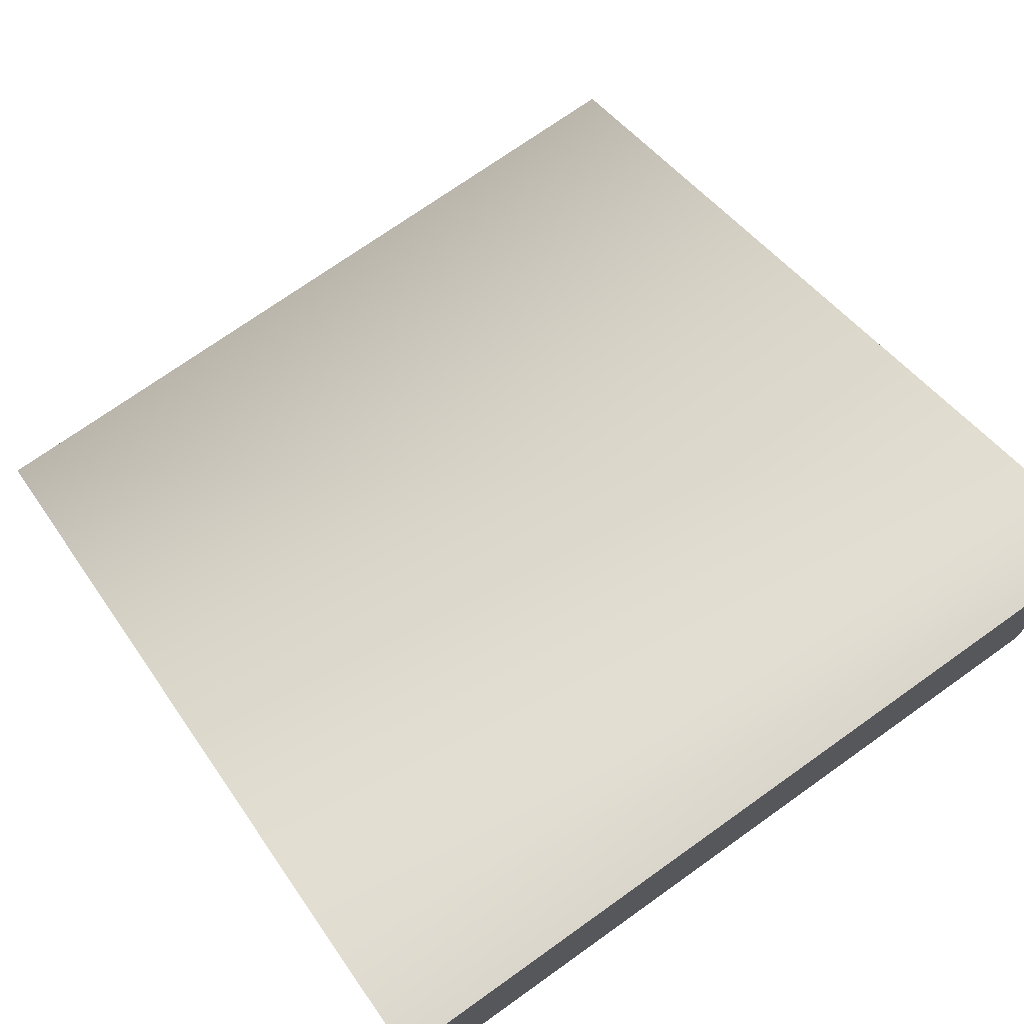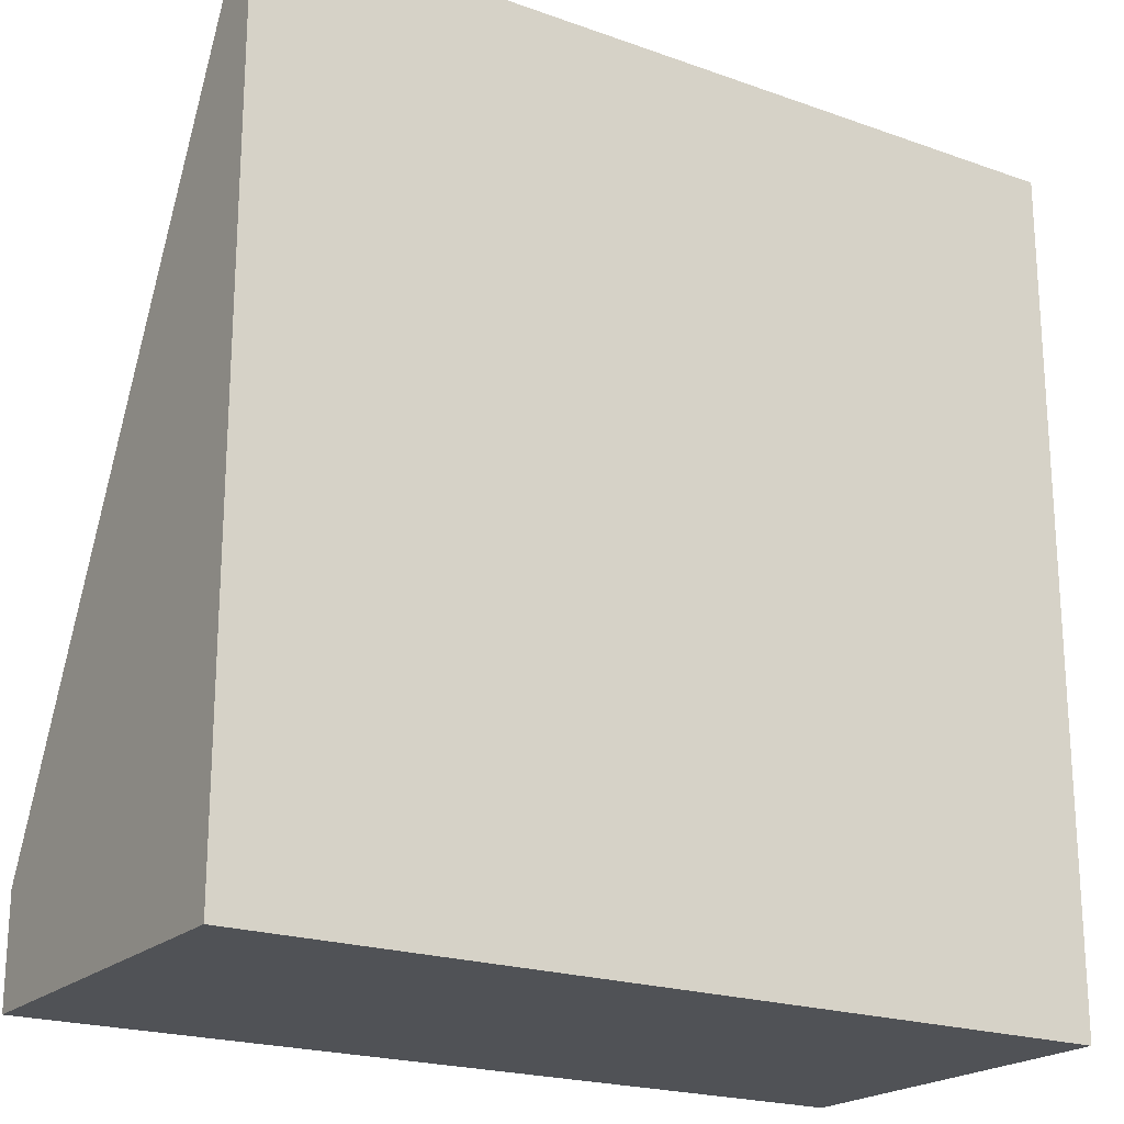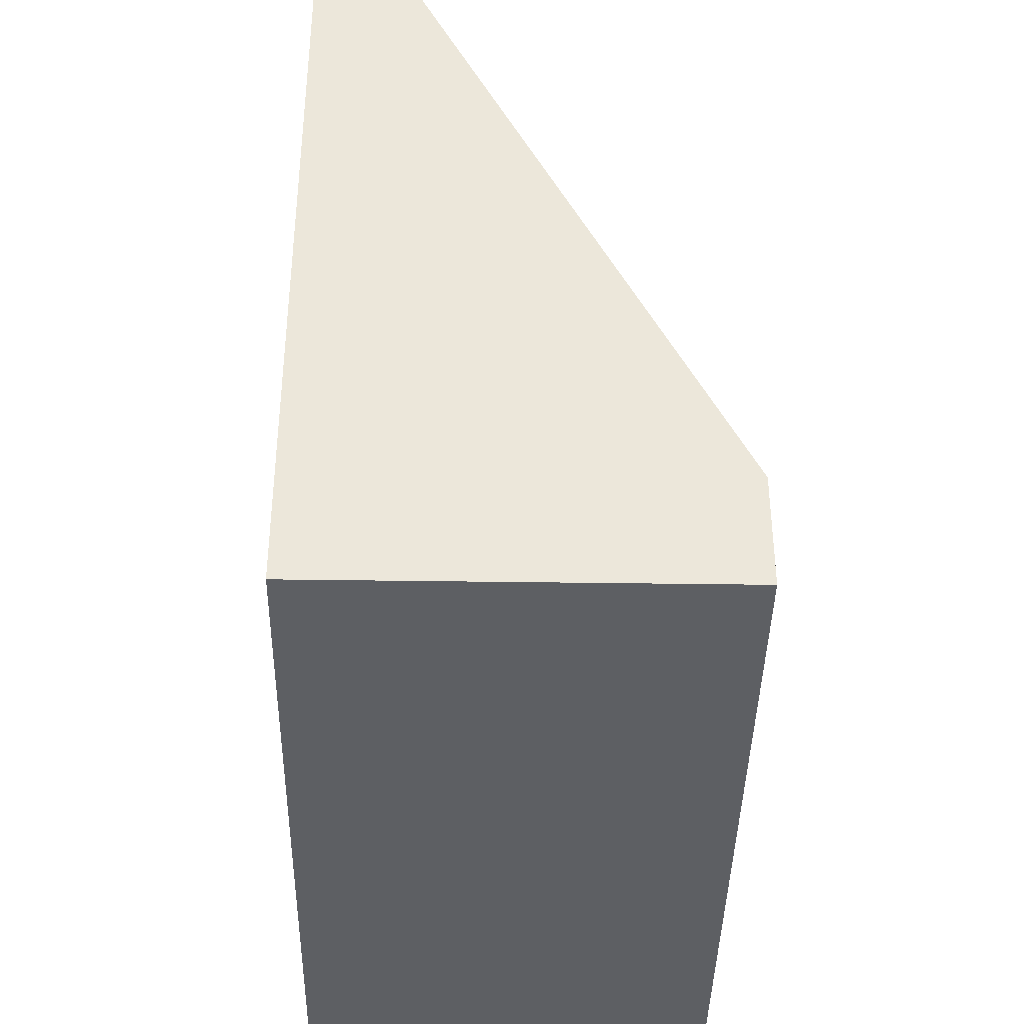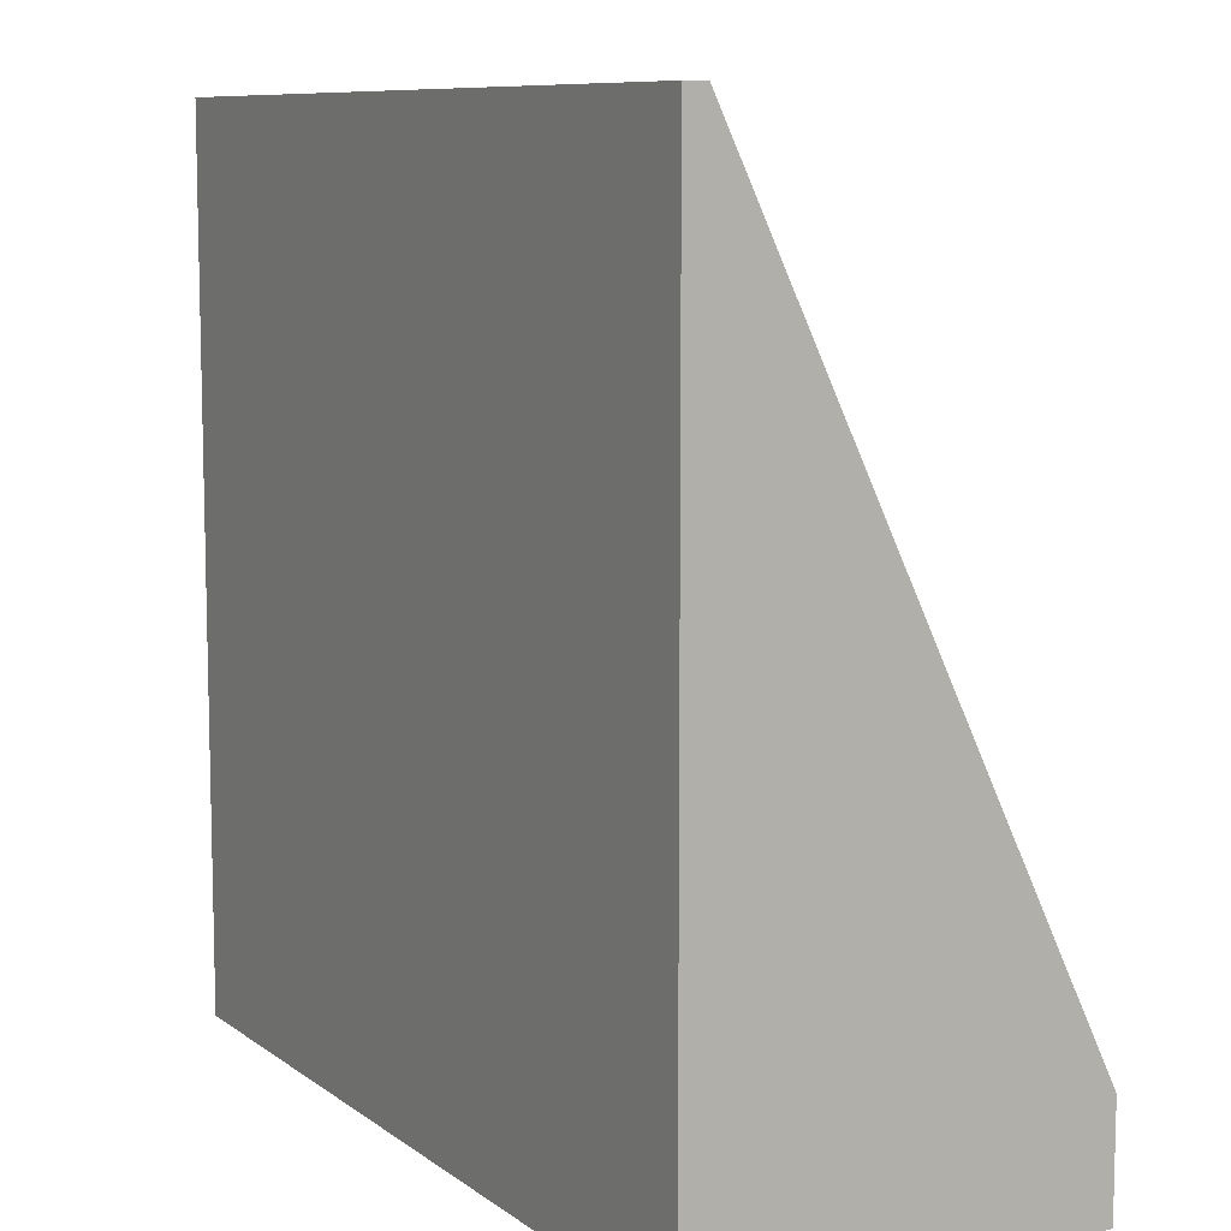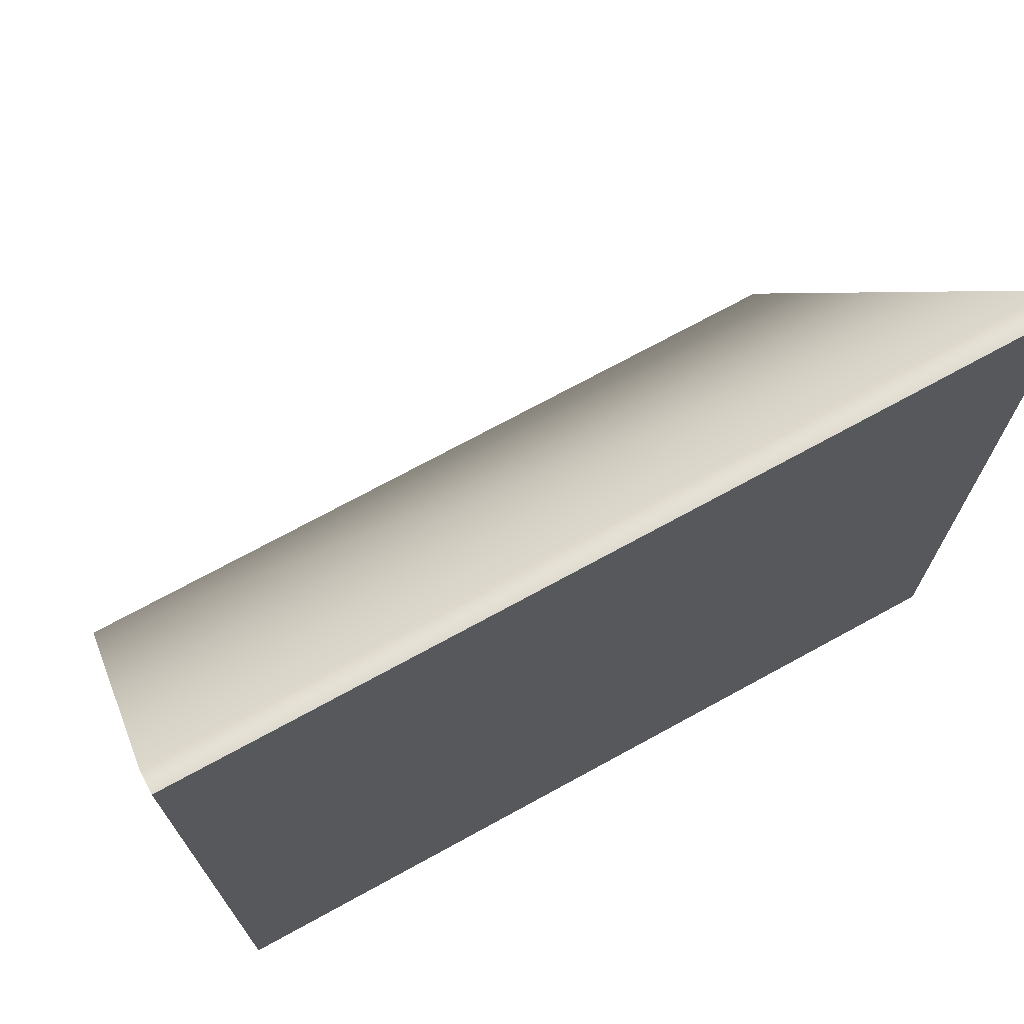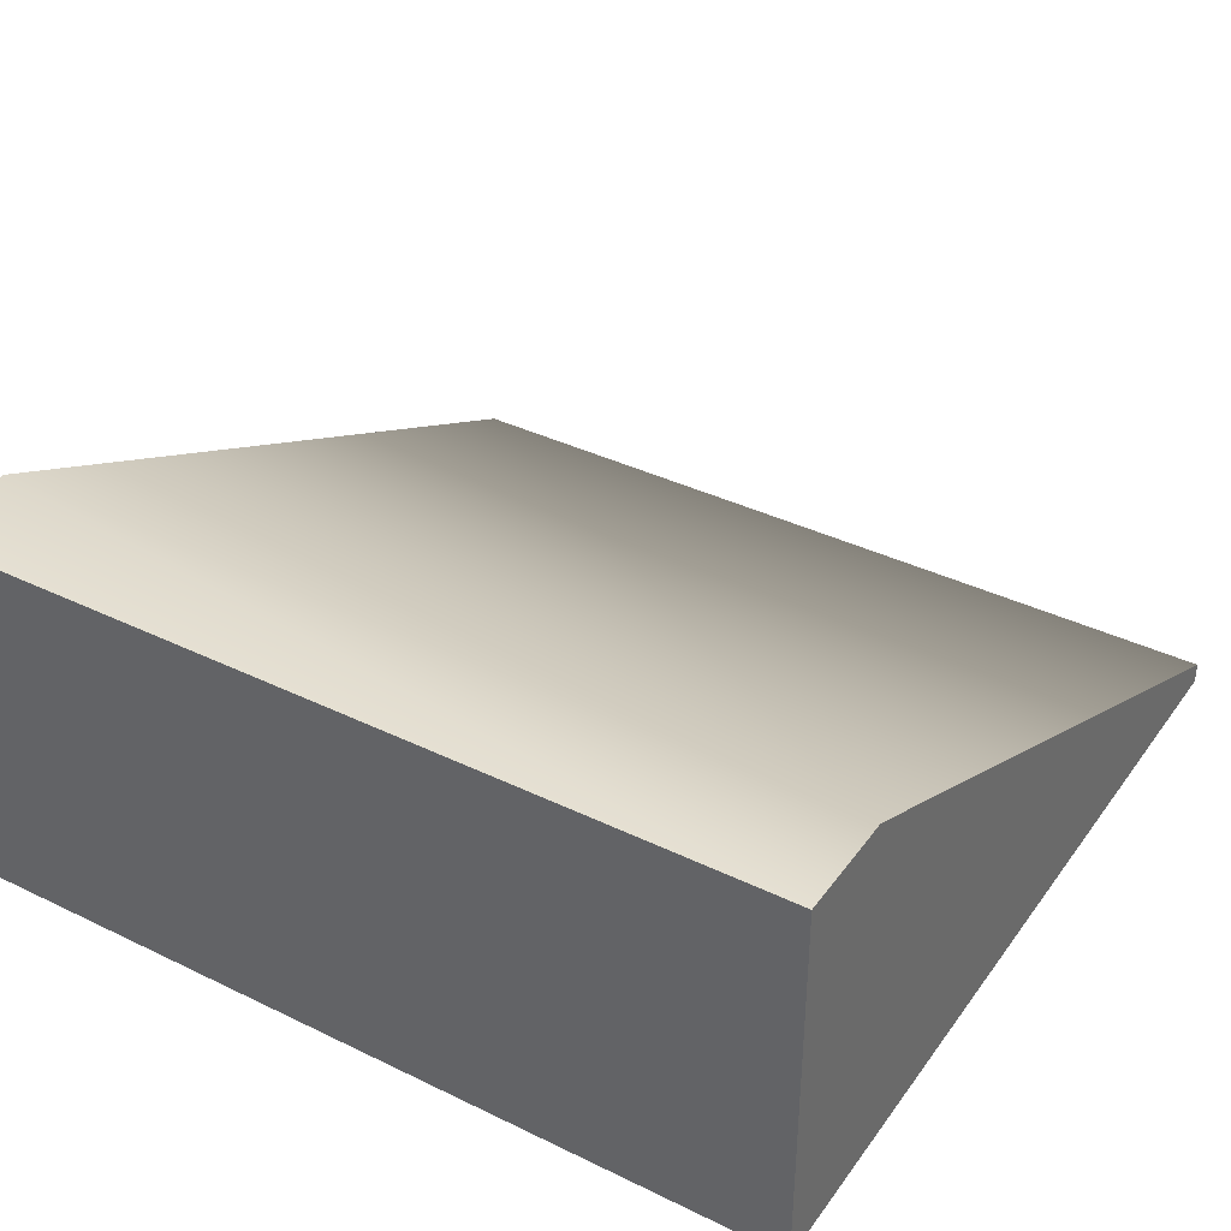
<metadata>
{"format":"obj","ext":"obj","renderer":"f3d","projection":"perspective","resolution":1024,"background":"white","views":[{"elev":73.7,"azim":144.7,"up":"+Y"},{"elev":-20.9,"azim":-32.6,"up":"+Z"},{"elev":-40.0,"azim":89.0,"up":"+Z"},{"elev":9.1,"azim":60.5,"up":"+Z"},{"elev":71.8,"azim":-28.7,"up":"+Z"},{"elev":37.8,"azim":-148.3,"up":"+Y"}]}
</metadata>
<code>
v 1 0.9 0.25
v 1 0.9 0
v -1 0.9 0
v -1 0.9 0.25
v -1 0.05 2
v 1 0.05 2
v -1 0 2
v 1 0 2
v 1 0 2
v 1 0 0
v 1 0.9 0
v 1 0.9 0.25
v 1 0.05 2
v -1 0.05 2
v -1 0.9 0.25
v -1 0.9 0
v -1 0 0
v -1 0 2
v -1 0.9 0
v 1 0.9 0
v 1 0 0
v -1 0 0
v -1 0 2
v -1 0 0
v 1 0 0
v 1 0 2
g Base_TileRoof0
f 1 2 3
f 1 3 4
f 4 5 6
f 4 6 1
f 7 8 6
f 7 6 5
g Base_RoofTrim0
f 9 10 11
f 9 11 12
f 9 12 13
f 14 15 16
f 14 16 17
f 14 17 18
f 19 20 21
f 19 21 22
g Base_Ceiling0
f 23 24 25
f 23 25 26

</code>
